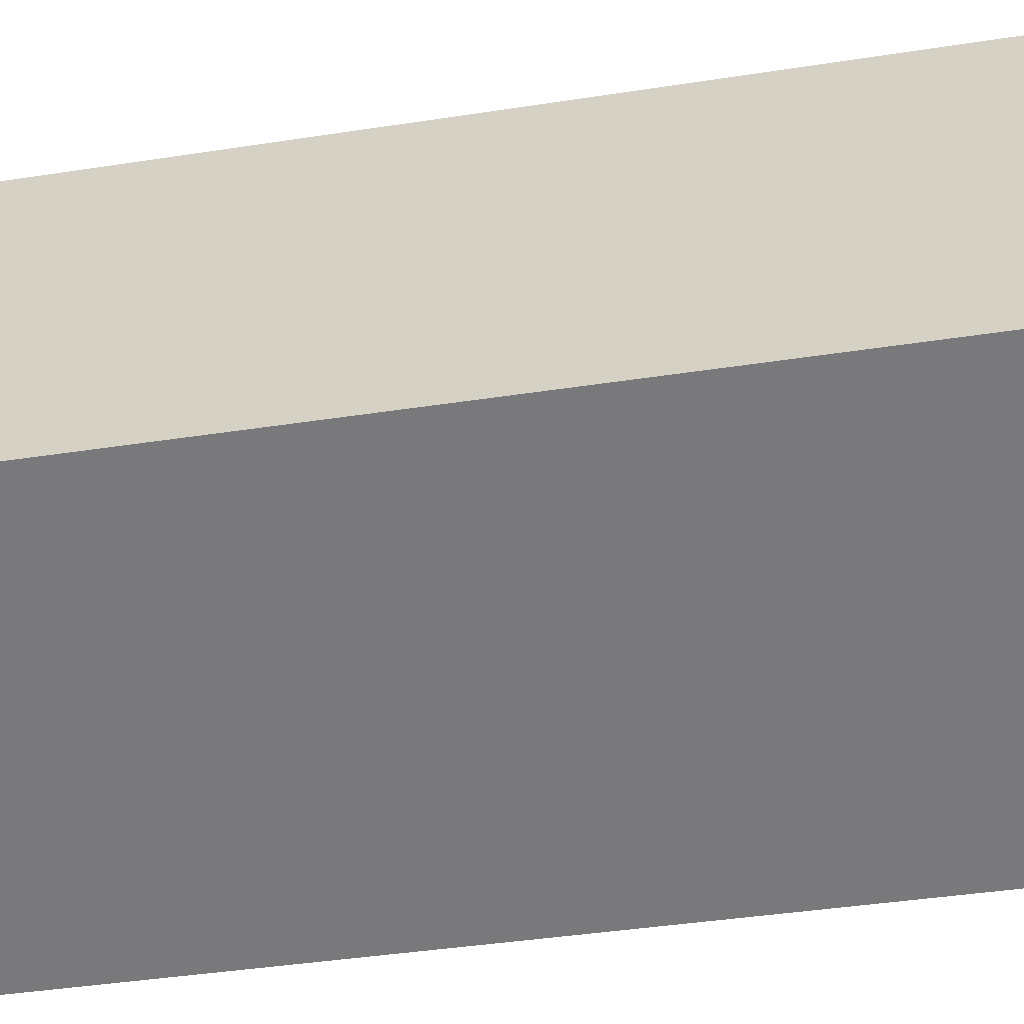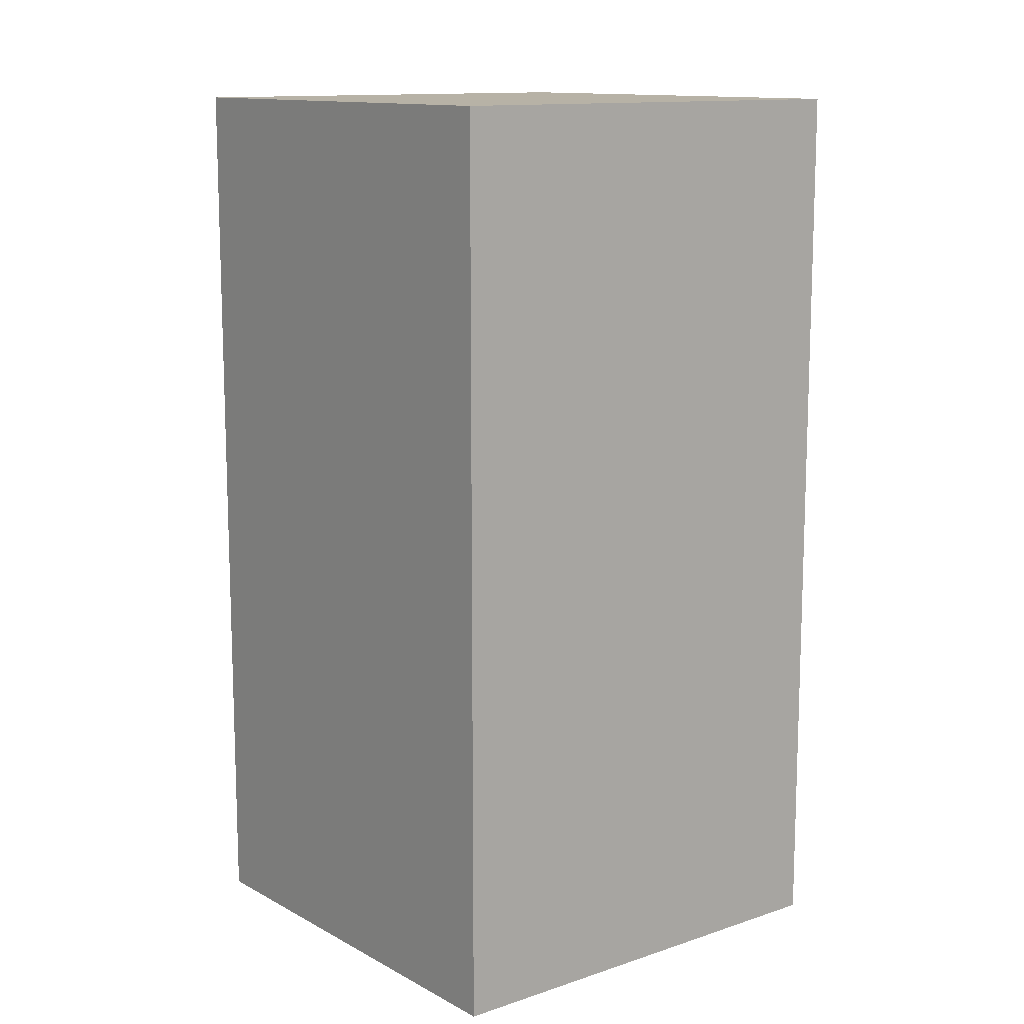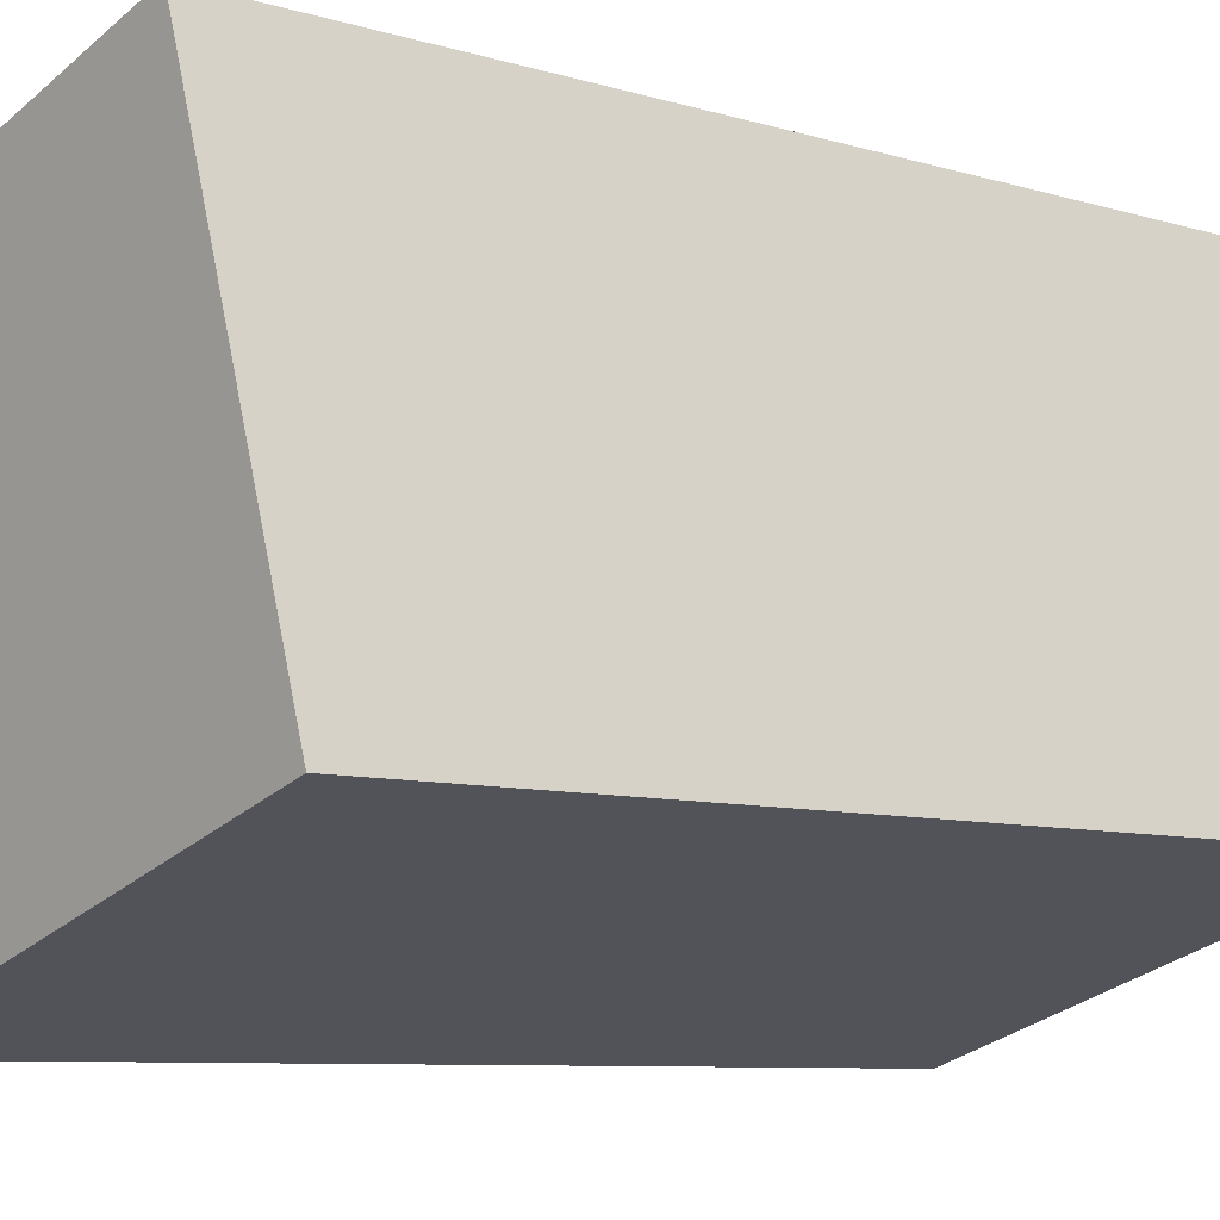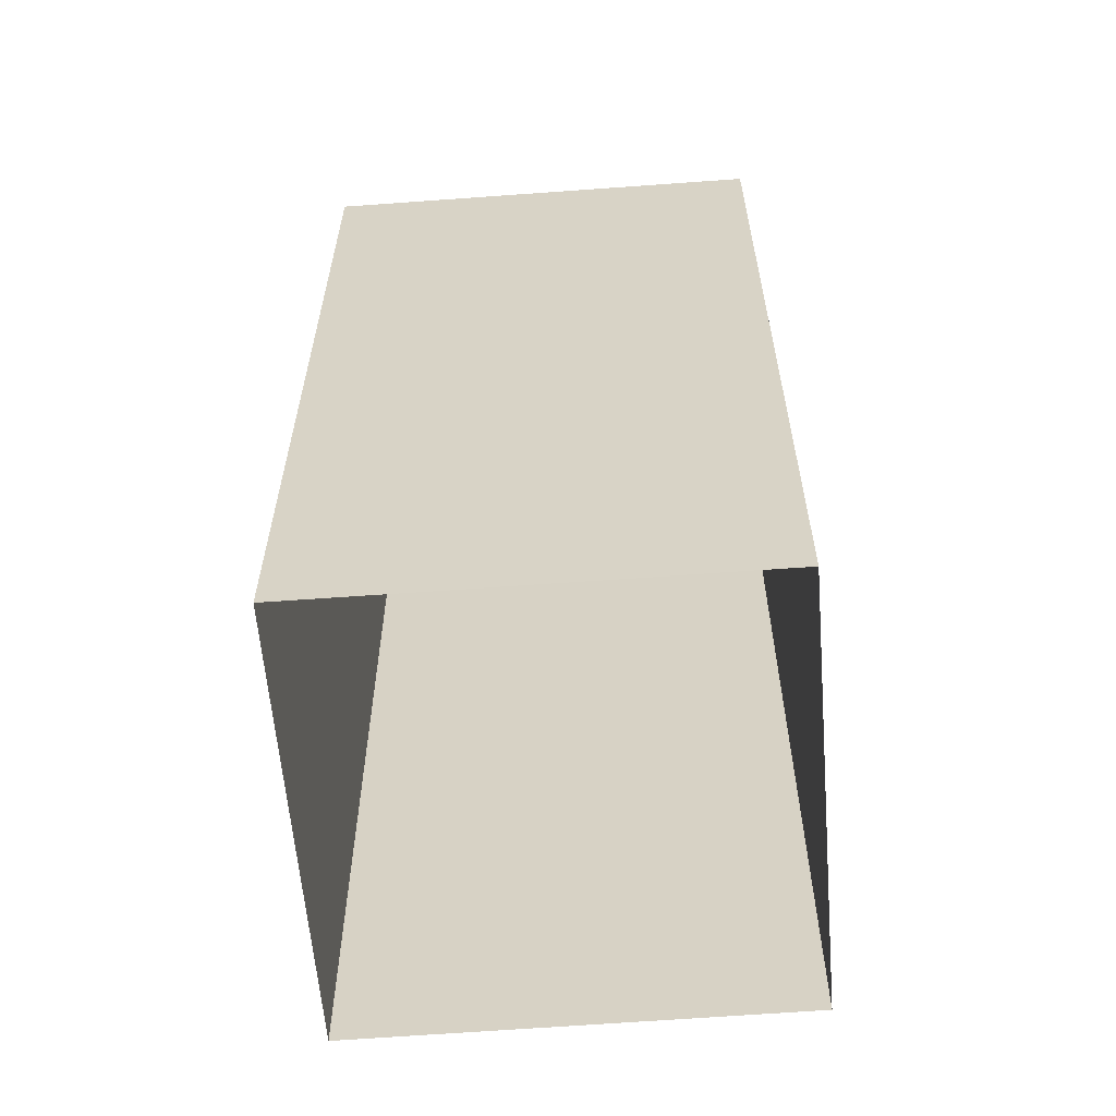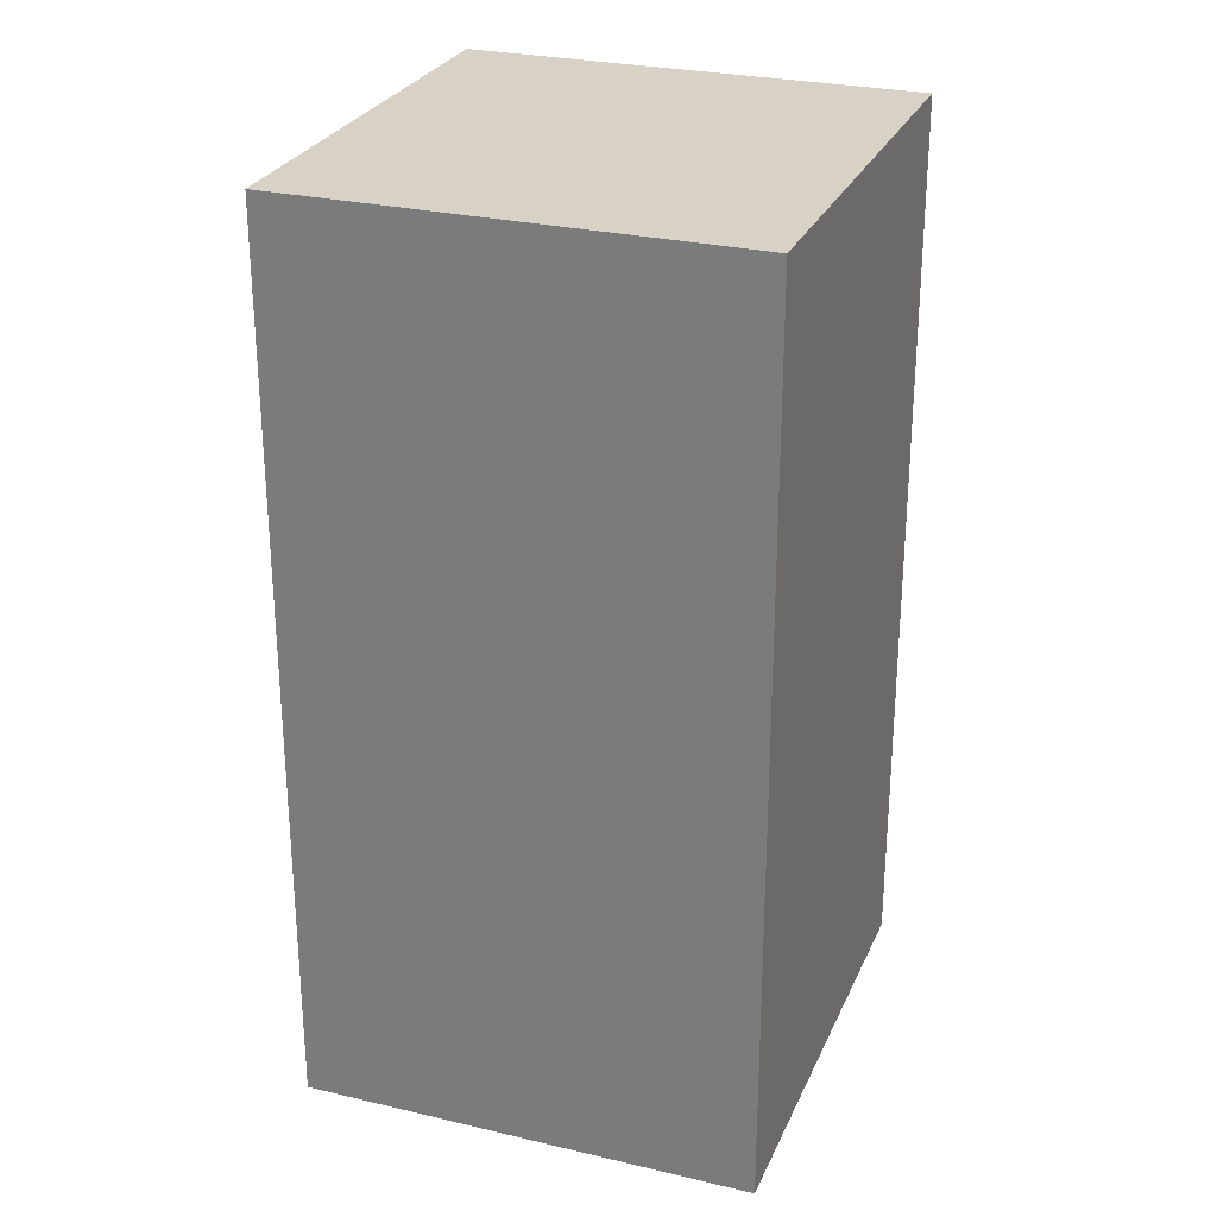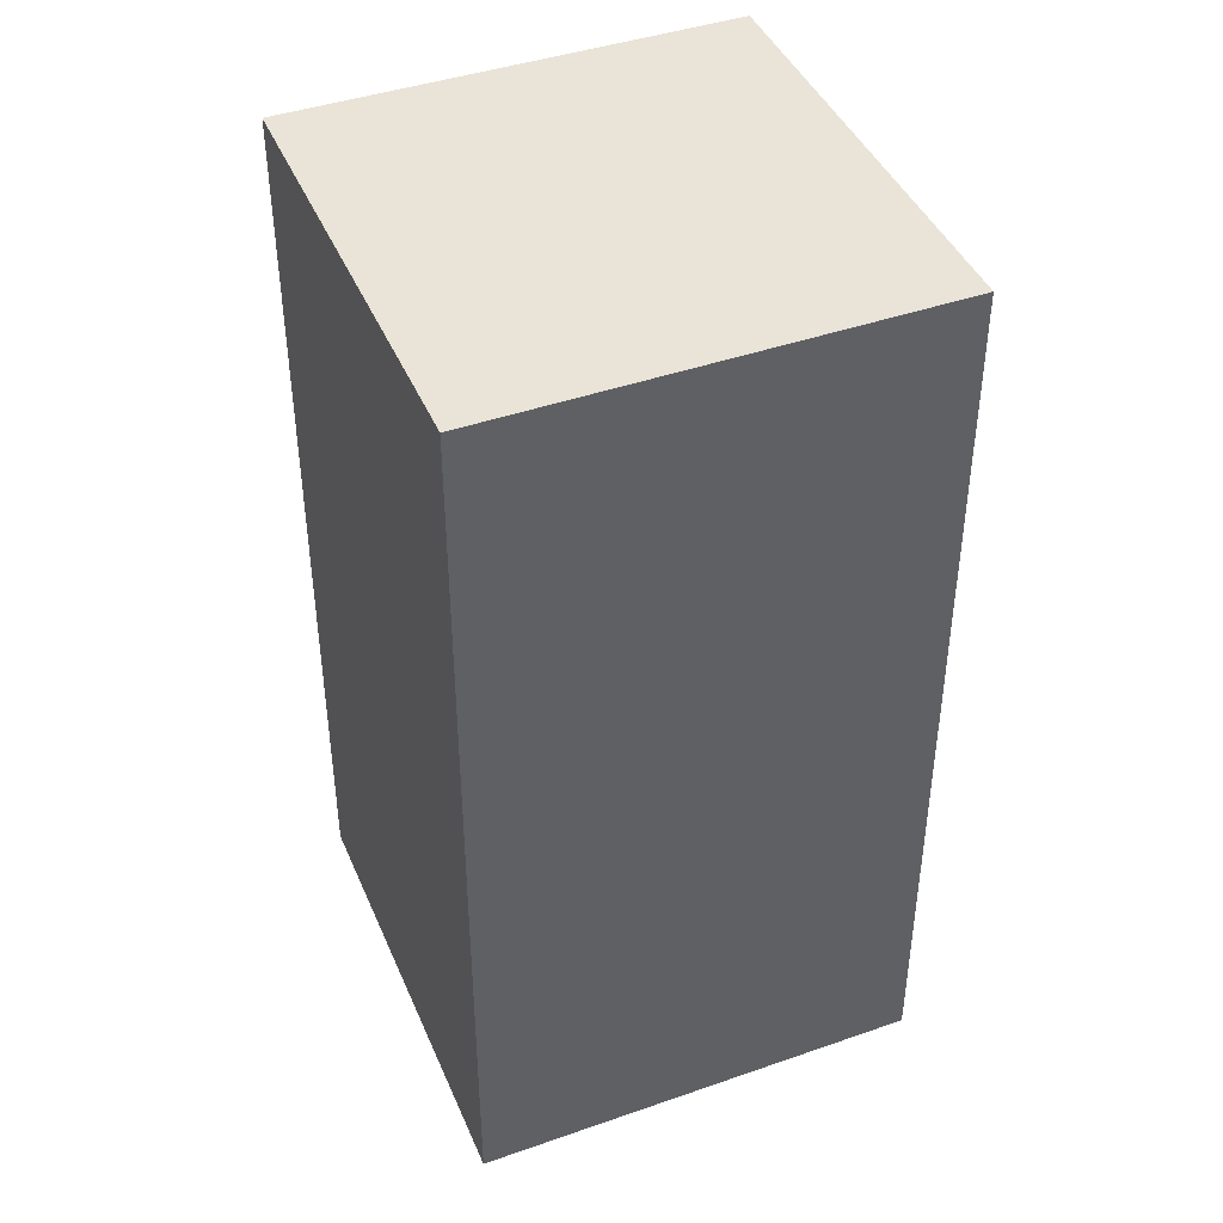
<metadata>
{"format":"obj","ext":"obj","renderer":"f3d","projection":"perspective","resolution":1024,"background":"white","views":[{"elev":-41.0,"azim":-79.3,"up":"+Z"},{"elev":12.4,"azim":68.7,"up":"+Y"},{"elev":-7.6,"azim":-131.6,"up":"+Z"},{"elev":-60.9,"azim":-158.2,"up":"+Y"},{"elev":27.5,"azim":37.2,"up":"+Y"},{"elev":42.8,"azim":175.0,"up":"+Y"}]}
</metadata>
<code>
o tallbox
v -0.4255 0.06369 0.1236
v 0.07343 0.06369 -0.0311
v -0.0813 0.06369 -0.5363
v -0.5802 0.06369 -0.3785
v -0.4255 -0.9784 0.1236
v -0.4255 0.06369 0.1236
v -0.5802 0.06369 -0.3785
v -0.5802 -0.9784 -0.3785
v -0.5802 -0.9784 -0.3785
v -0.5802 0.06369 -0.3785
v -0.0813 0.06369 -0.5363
v -0.0813 -0.9784 -0.5363
v -0.0813 -0.9784 -0.5363
v -0.0813 0.06369 -0.5363
v 0.07343 0.06369 -0.0311
v 0.07343 -0.9784 -0.0311
v 0.07343 -0.9784 -0.0311
v 0.07343 0.06369 -0.0311
v -0.4255 0.06369 0.1236
v -0.4255 -0.9784 0.1236
f 1 2 3
f 1 3 4
f 5 6 7
f 5 7 8
f 9 10 11
f 9 11 12
f 13 14 15
f 13 15 16
f 17 18 19
f 17 19 20

</code>
